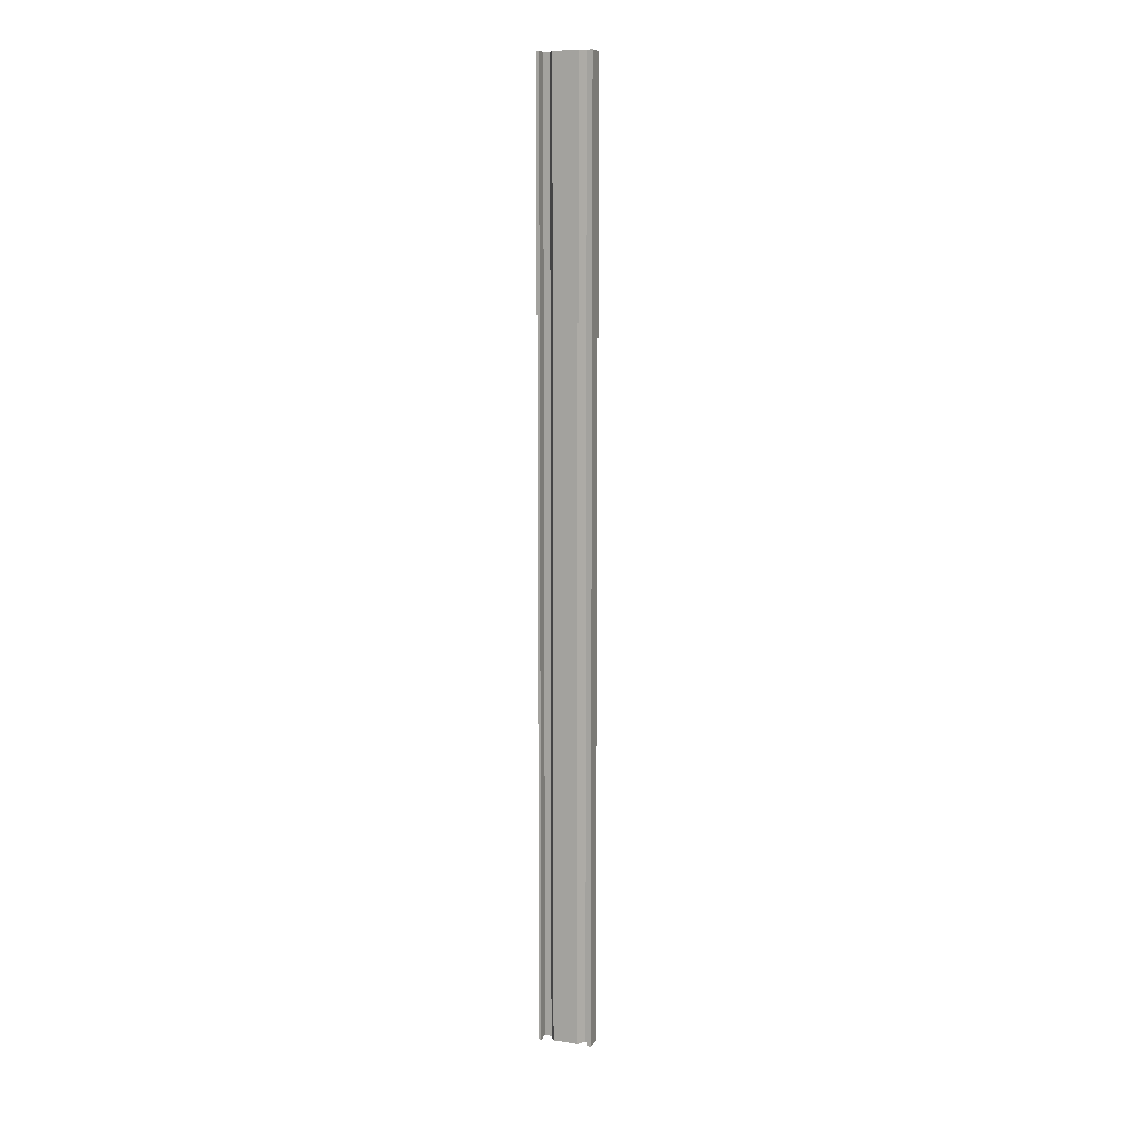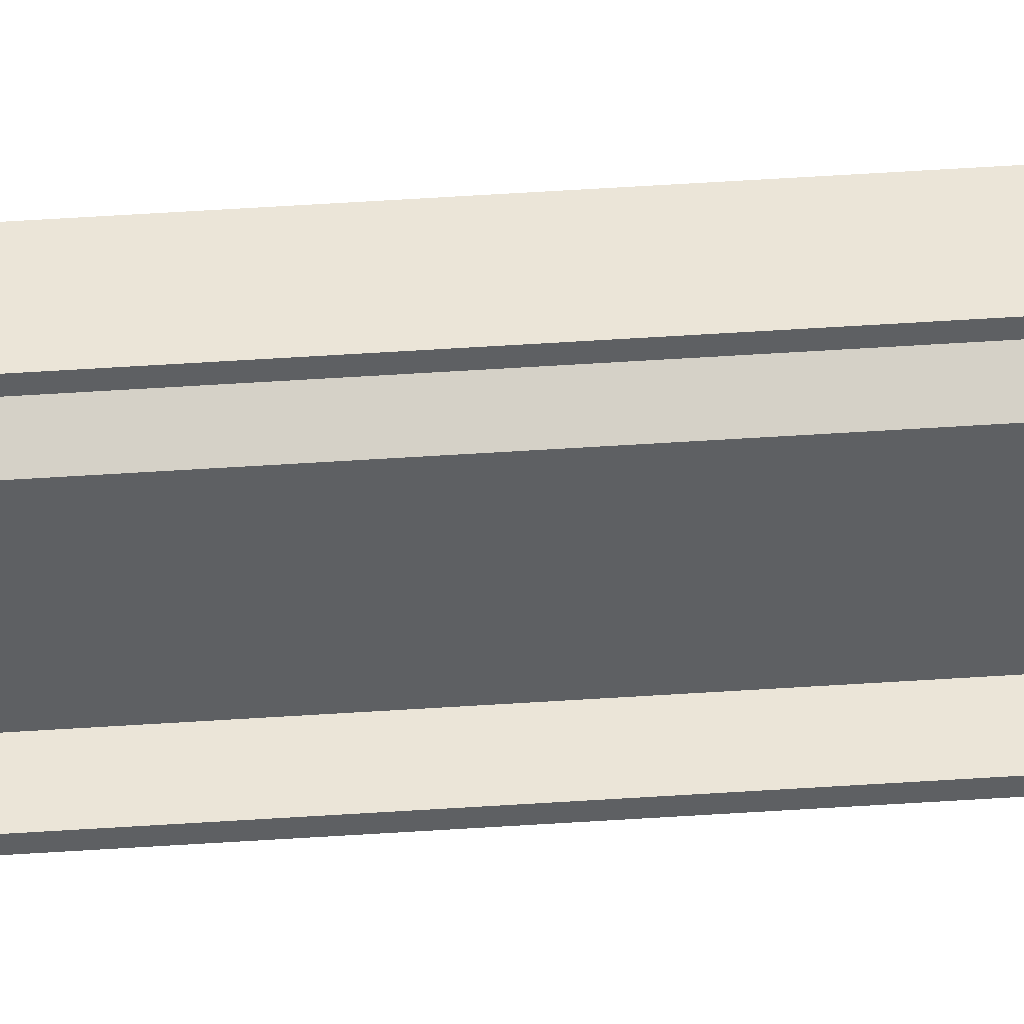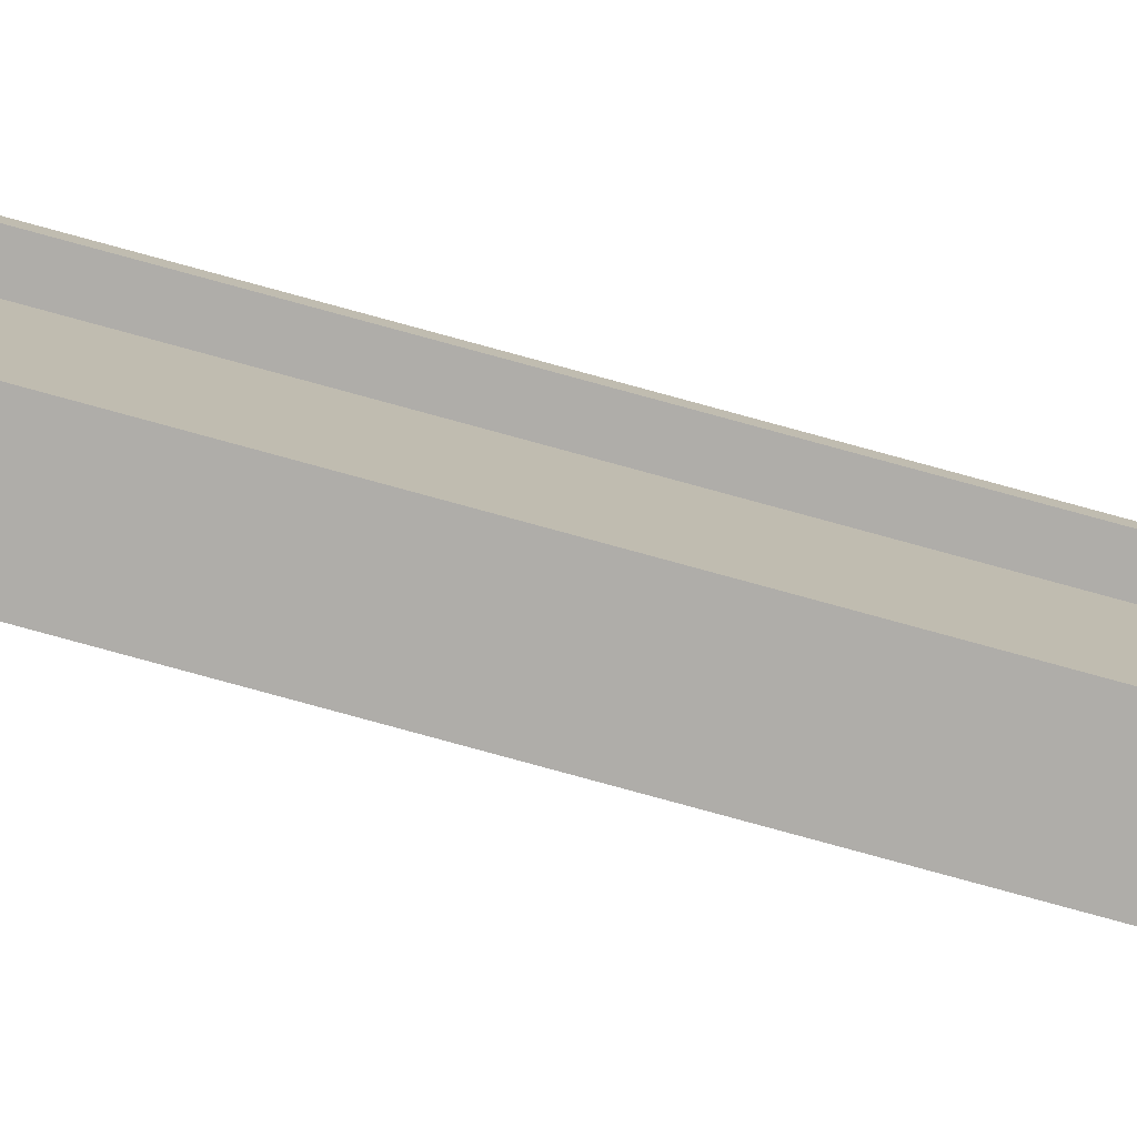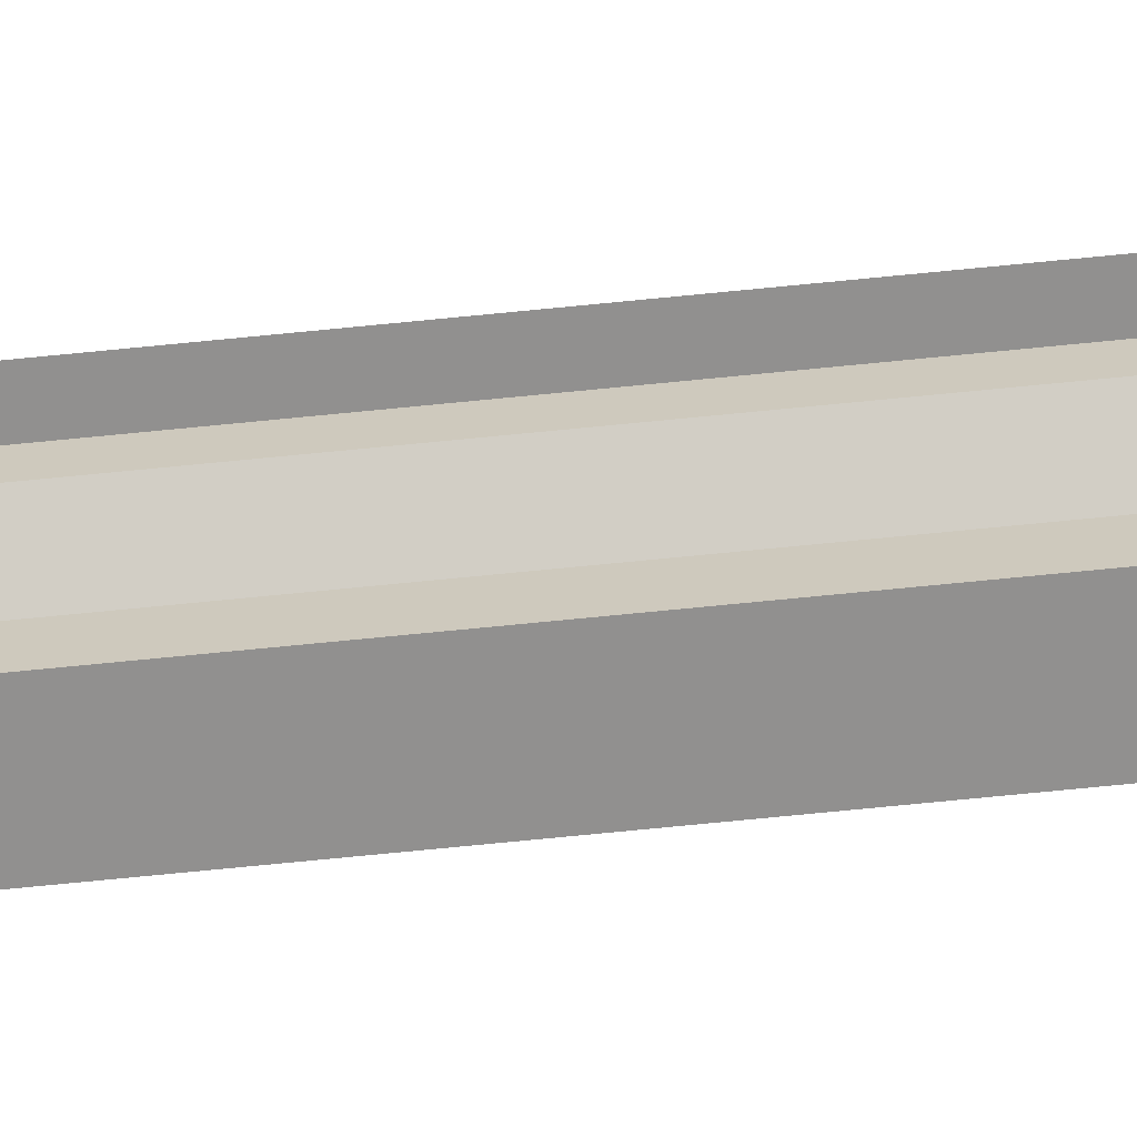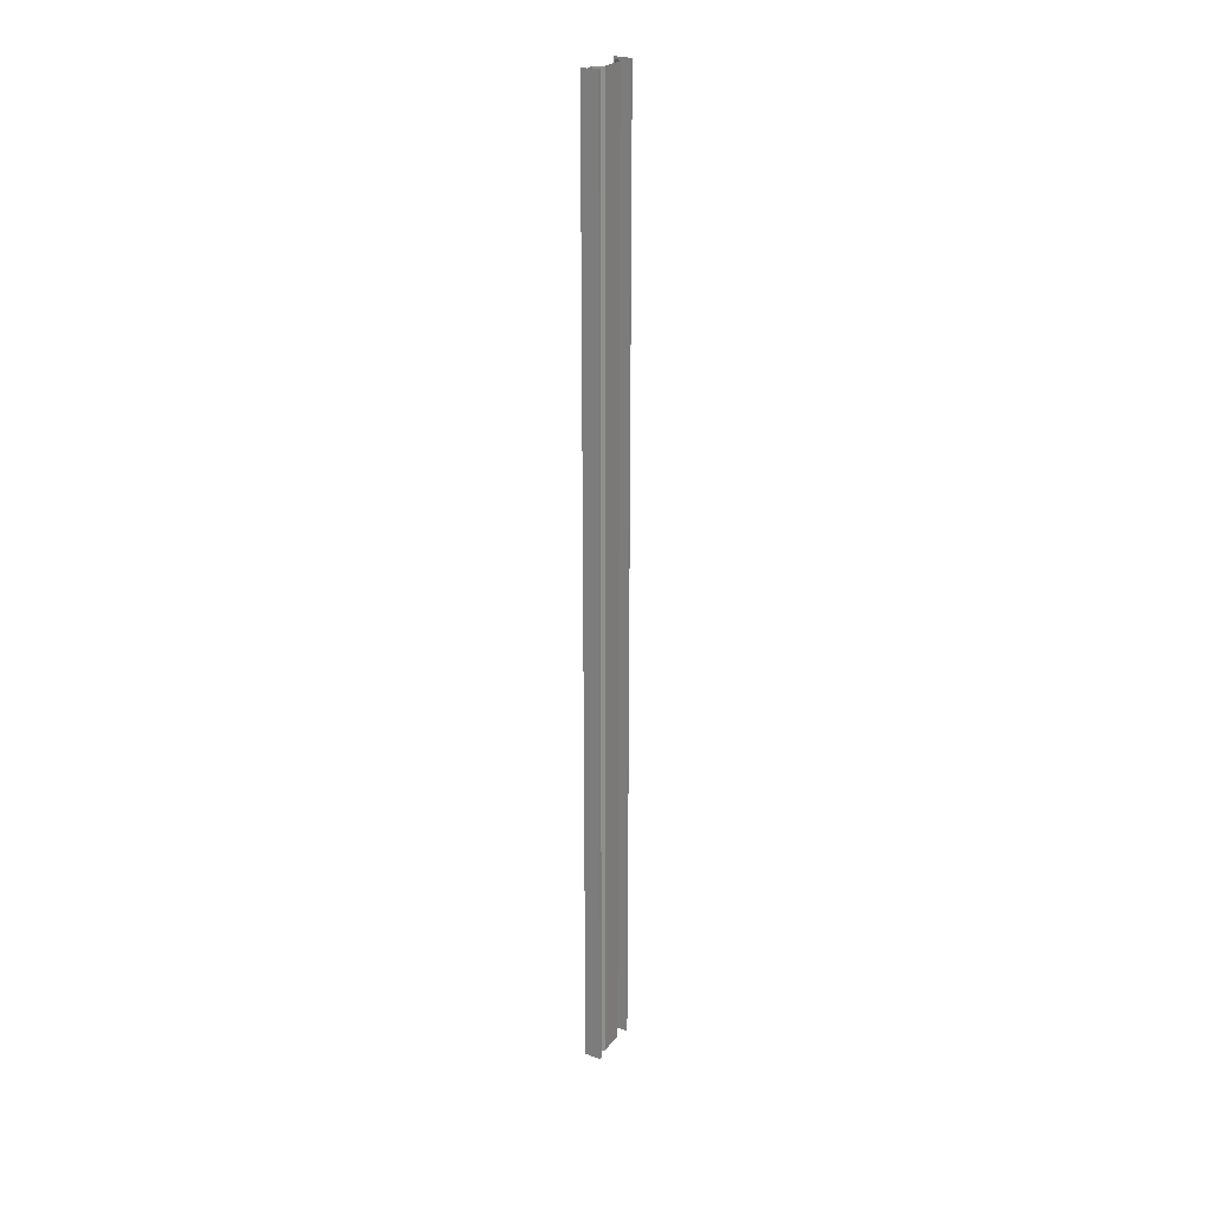
<metadata>
{"format":"obj","ext":"obj","renderer":"f3d","projection":"perspective","resolution":1024,"background":"white","views":[{"elev":10.0,"azim":110.7,"up":"+Z"},{"elev":45.8,"azim":85.5,"up":"+Y"},{"elev":-77.3,"azim":74.6,"up":"+Y"},{"elev":-65.7,"azim":-84.1,"up":"+Y"},{"elev":25.5,"azim":29.5,"up":"+Z"}]}
</metadata>
<code>
o db3gr_2_1/db3gr_2/mesh18/mesh18-geometry#mesh18-geometry
v 0.3949 -0.6933 -0.38
v 0.3949 -0.6913 0.3854
v 0.3949 -0.6933 0.3854
v 0.3949 -0.6913 -0.38
v 0.386 -0.6933 0.3854
v 0.3815 -0.6913 -0.38
v 0.386 -0.6933 -0.38
v 0.3815 -0.6913 0.3854
v 0.386 -0.6986 -0.38
v 0.386 -0.6986 0.3854
v 0.3926 -0.7031 0.3854
v 0.3926 -0.7031 -0.38
v 0.3926 -0.7232 -0.38
v 0.3926 -0.7232 0.3854
v 0.386 -0.7277 0.3854
v 0.386 -0.7277 -0.38
v 0.386 -0.733 -0.38
v 0.386 -0.733 0.3854
v 0.3949 -0.733 0.3854
v 0.3949 -0.733 -0.38
v 0.3949 -0.7349 -0.38
v 0.3949 -0.7349 0.3854
v 0.3815 -0.7349 0.3854
v 0.3815 -0.7349 -0.38
f 1 2 3
f 2 1 4
f 3 2 1
f 4 1 2
f 5 1 3
f 3 1 5
f 6 2 4
f 4 2 6
f 1 5 7
f 7 5 1
f 2 6 8
f 8 6 2
f 5 9 7
f 7 9 5
f 9 5 10
f 10 5 9
f 11 9 10
f 10 9 11
f 9 11 12
f 12 11 9
f 11 13 12
f 12 13 11
f 13 11 14
f 14 11 13
f 15 13 14
f 14 13 15
f 13 15 16
f 16 15 13
f 15 17 16
f 16 17 15
f 17 15 18
f 18 15 17
f 19 17 18
f 18 17 19
f 17 19 20
f 20 19 17
f 19 21 20
f 20 21 19
f 21 19 22
f 22 19 21
f 23 21 22
f 22 21 23
f 21 23 24
f 24 23 21

</code>
